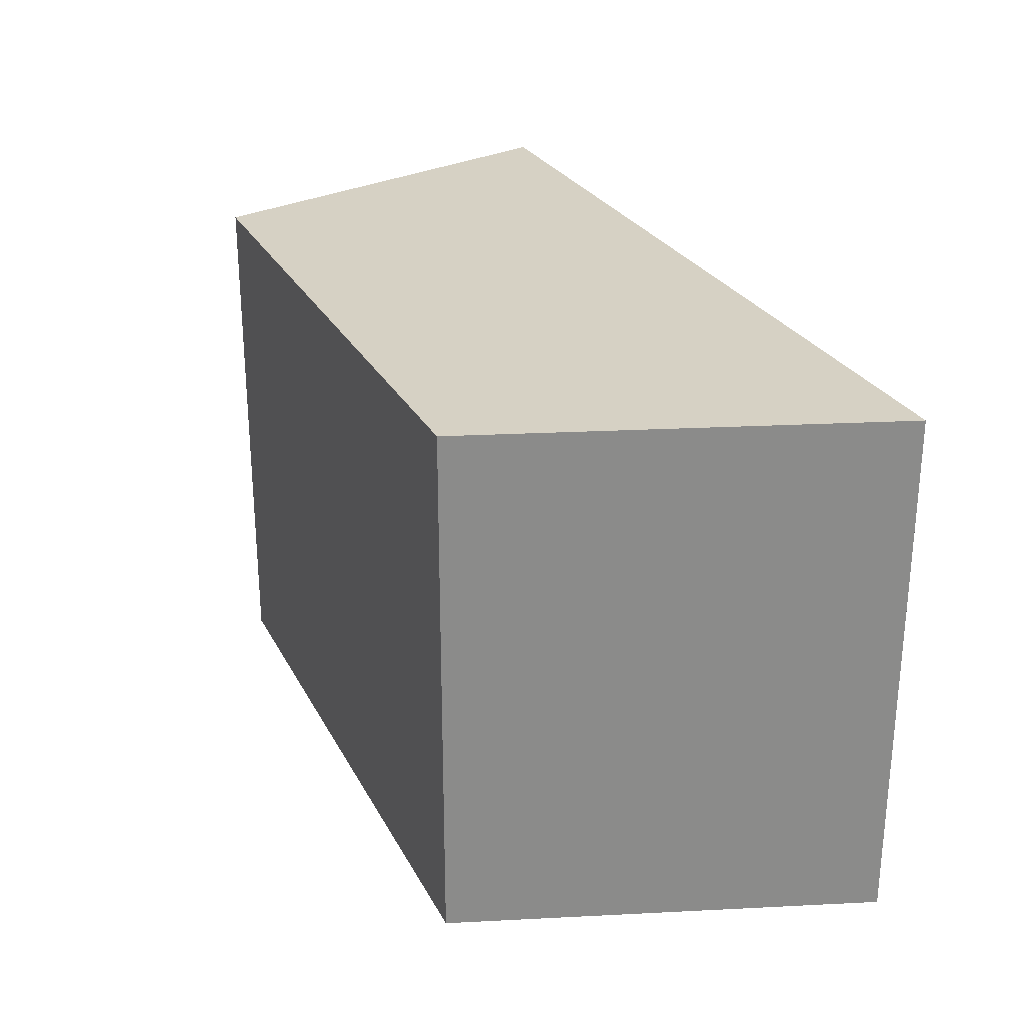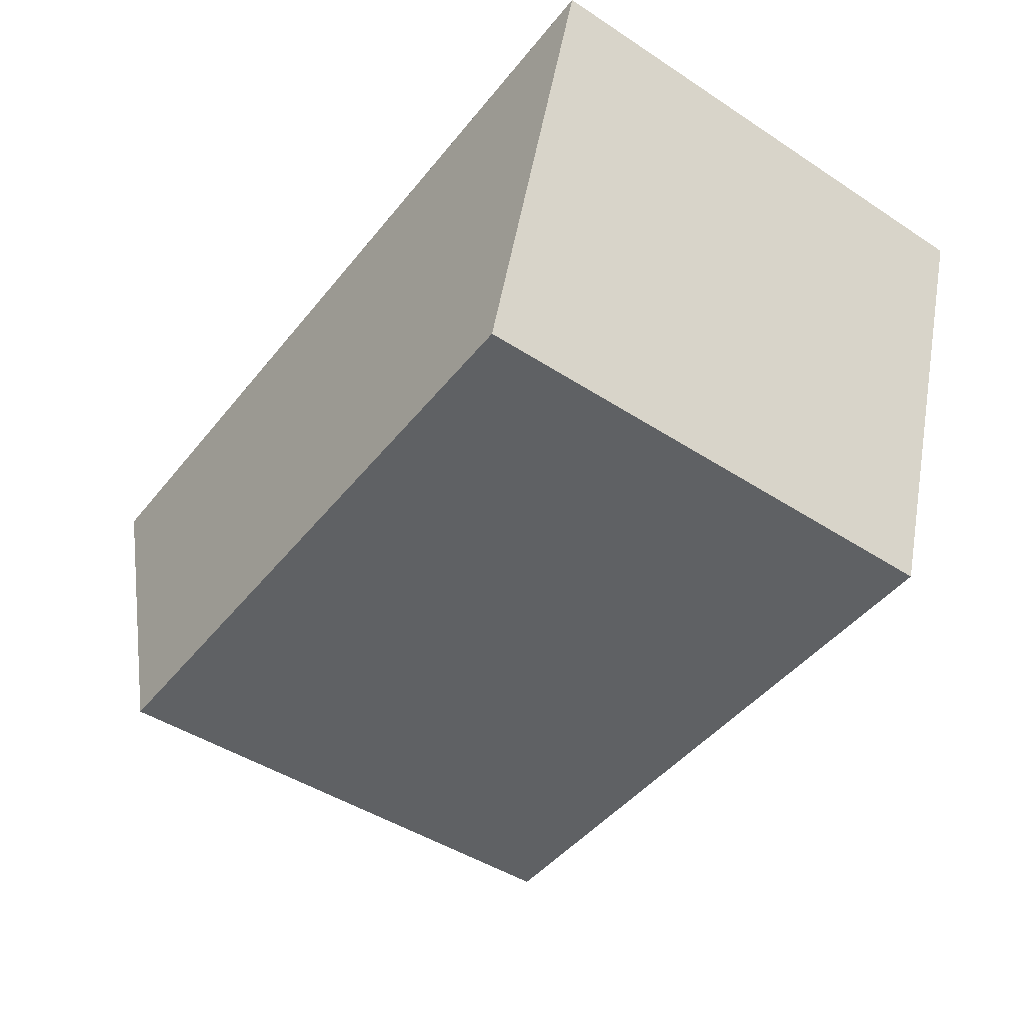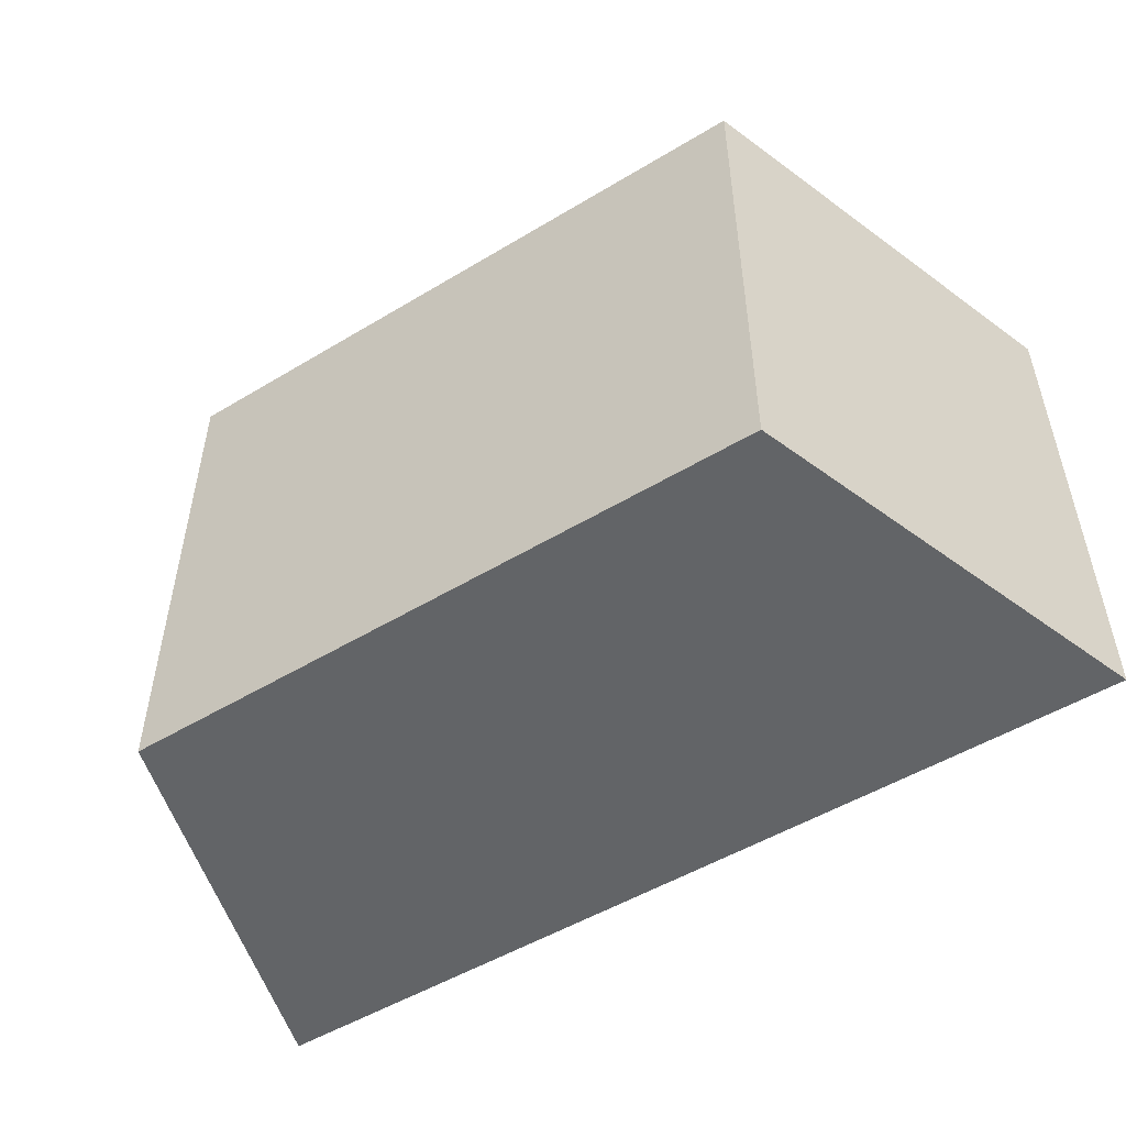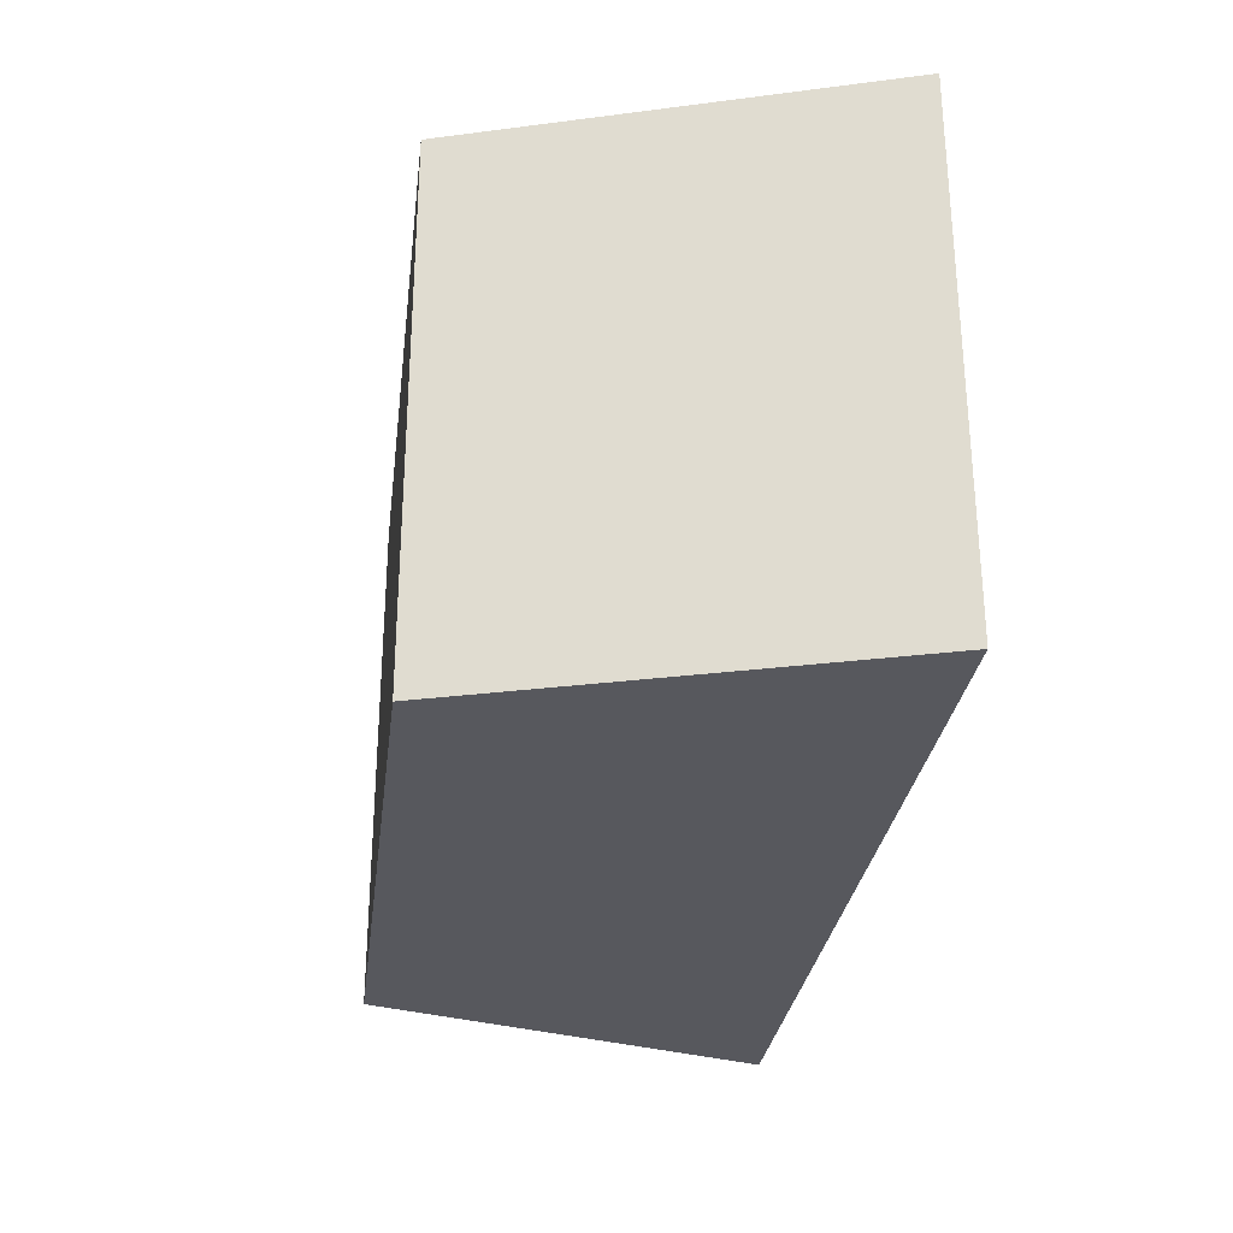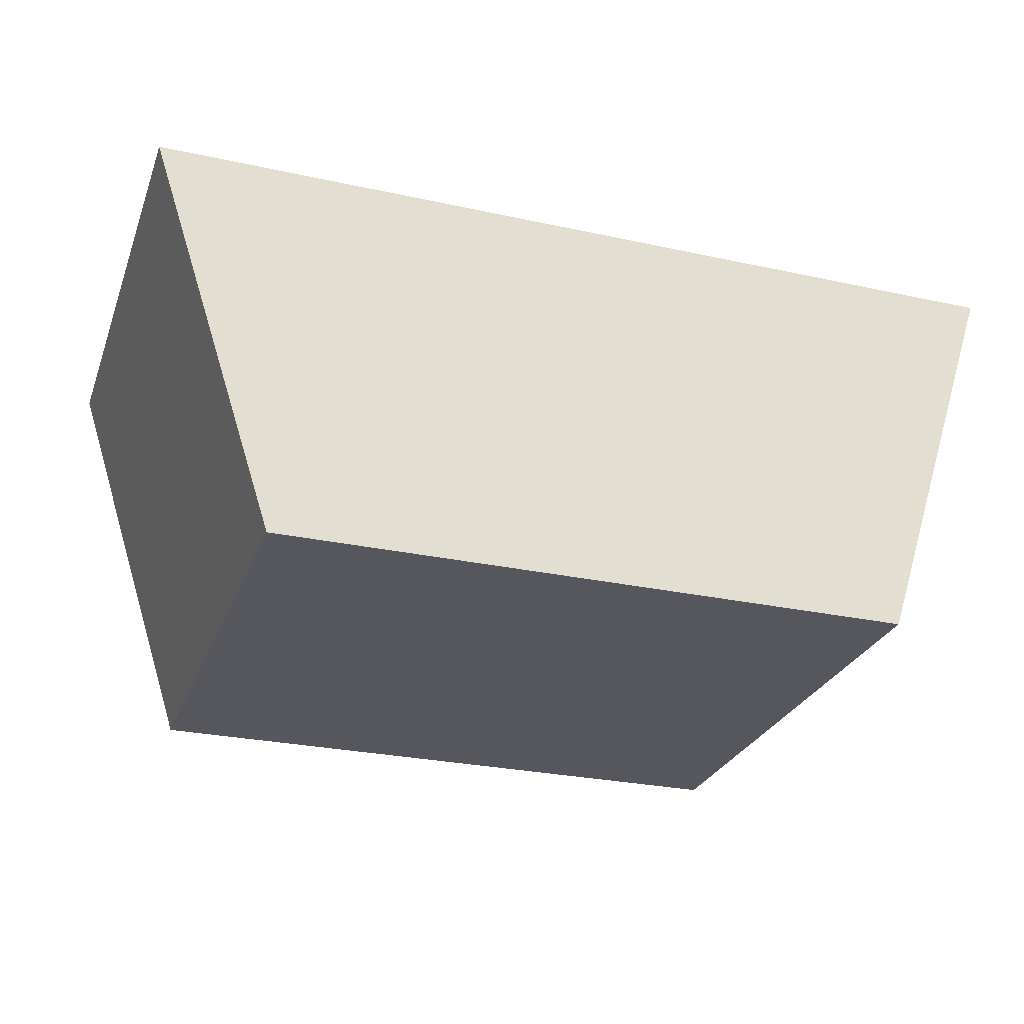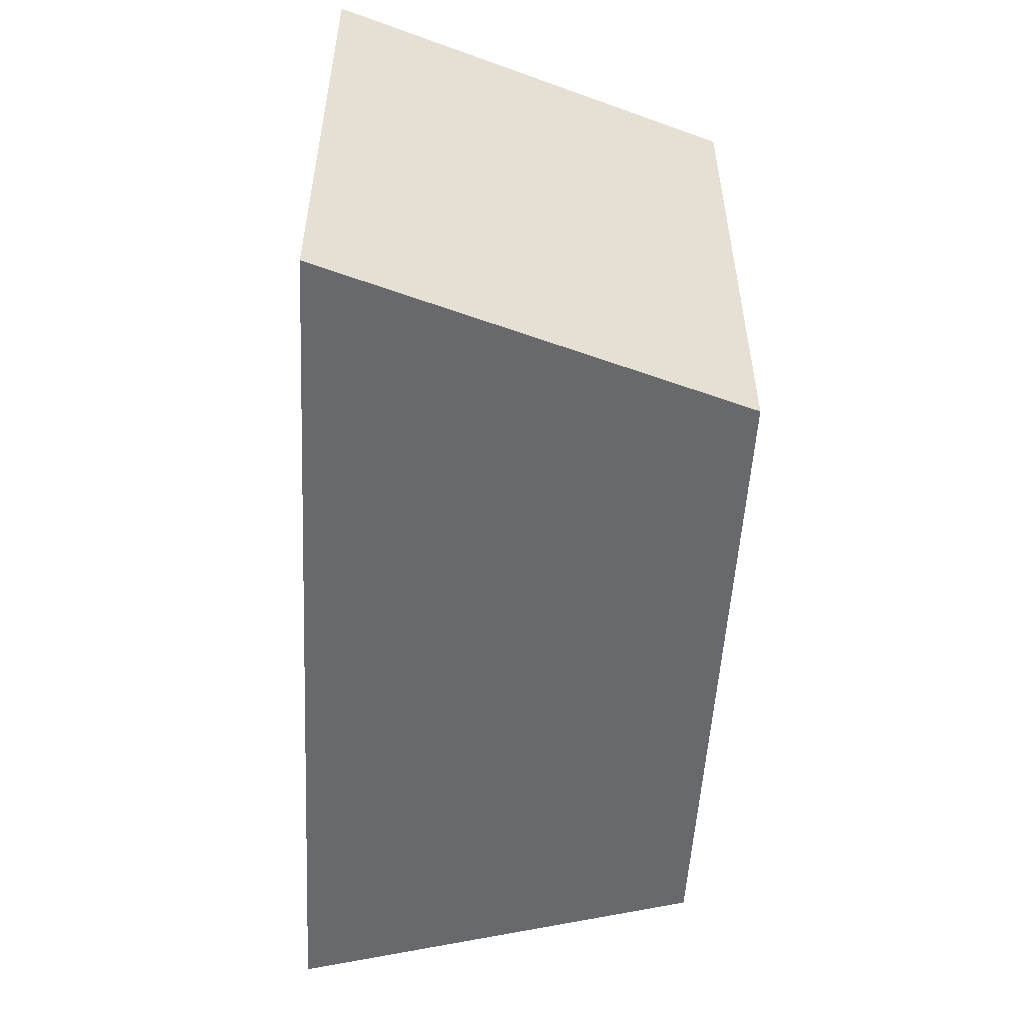
<metadata>
{"format":"obj","ext":"obj","renderer":"f3d","projection":"perspective","resolution":1024,"background":"white","views":[{"elev":26.6,"azim":-112.5,"up":"+Y"},{"elev":-46.4,"azim":53.5,"up":"+Z"},{"elev":-51.1,"azim":-146.7,"up":"+Y"},{"elev":-28.9,"azim":-97.1,"up":"+Y"},{"elev":-27.6,"azim":161.6,"up":"+Z"},{"elev":-52.7,"azim":86.9,"up":"+Y"}]}
</metadata>
<code>
v 0.618 -0.5 1.902
v 0.8714 -0.5 2.682
v 0.618 0.5 1.902
v 0.8714 0.5 2.682
v -0.618 -0.5 1.902
v -0.8714 -0.5 2.682
v -0.618 0.5 1.902
v -0.8714 0.5 2.682
f 1 3 4 2
f 2 4 8 6
f 3 1 5 7
f 4 3 7 8
f 1 2 6 5
f 5 6 8 7

</code>
